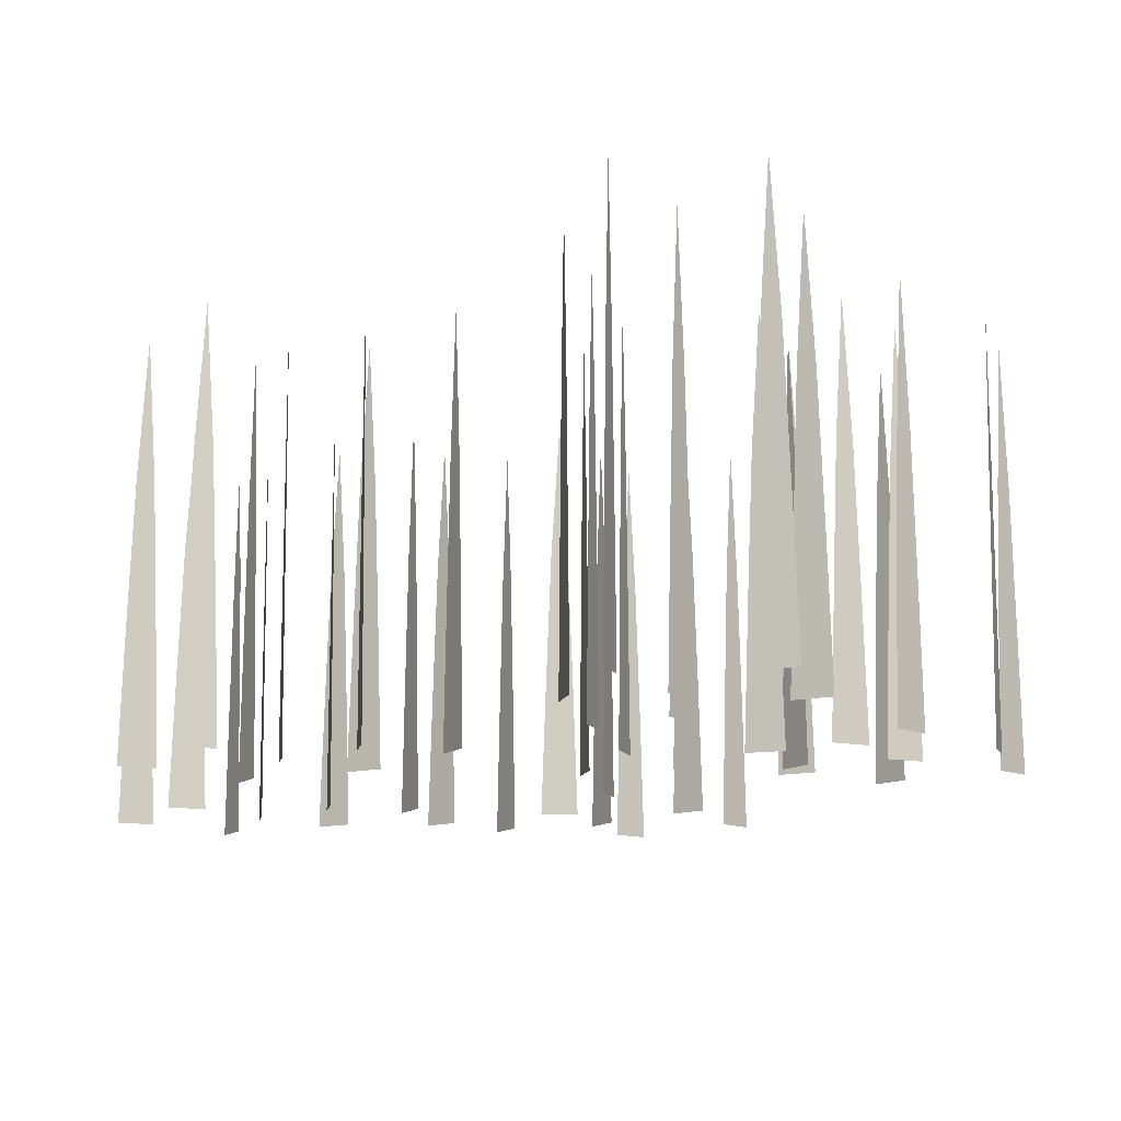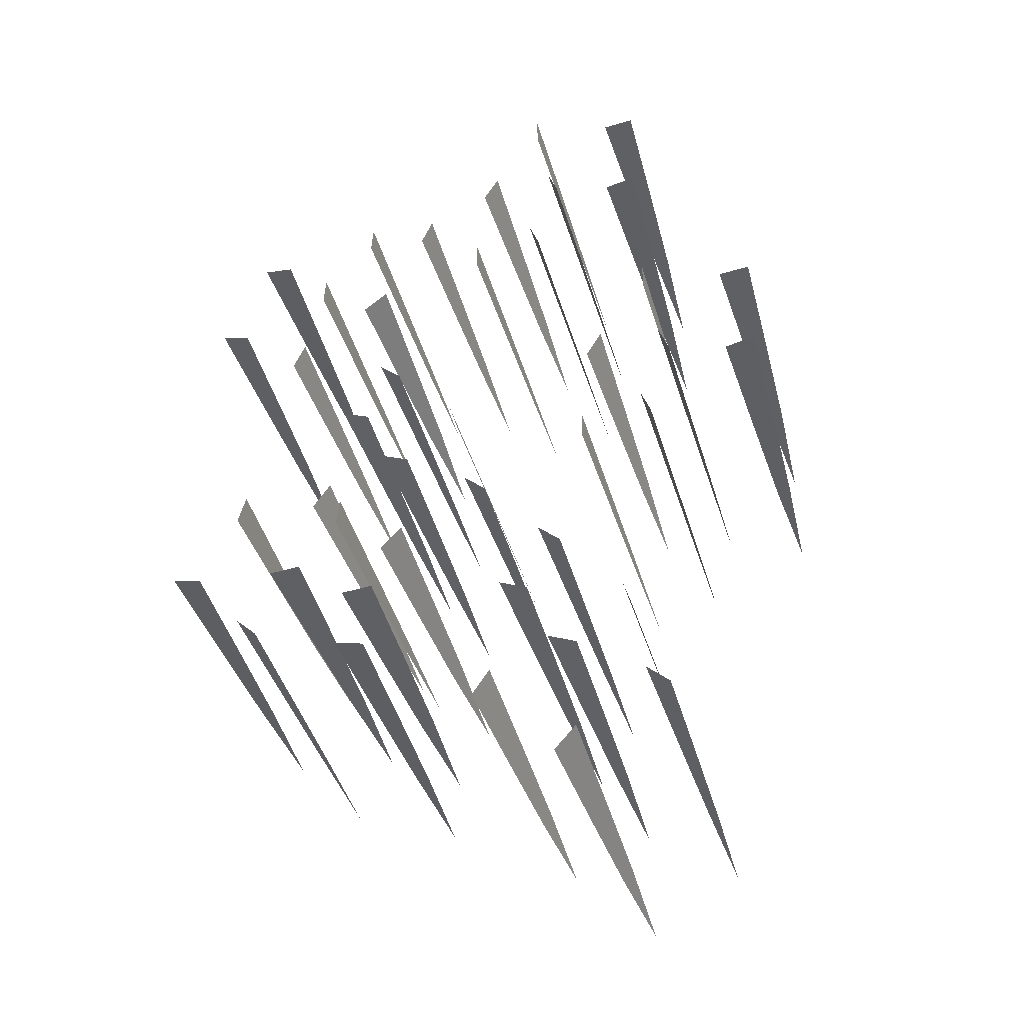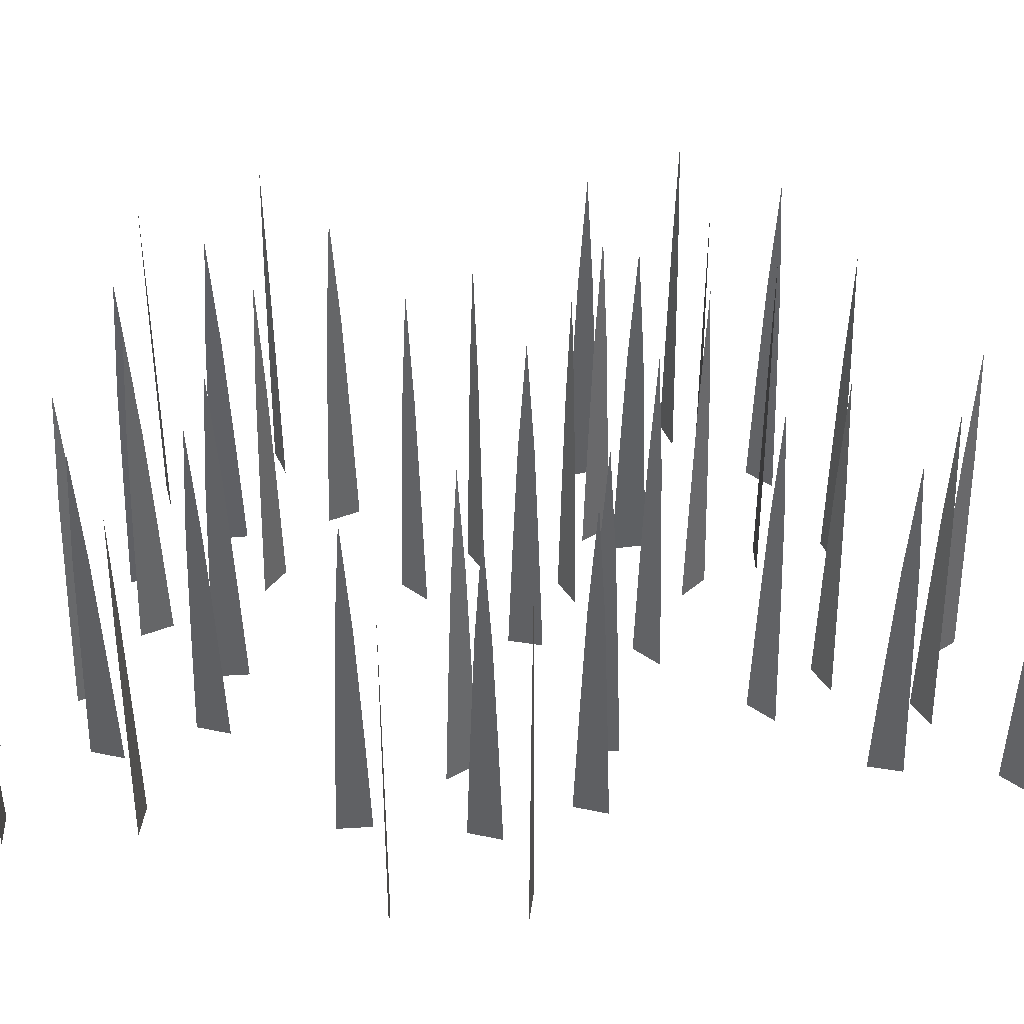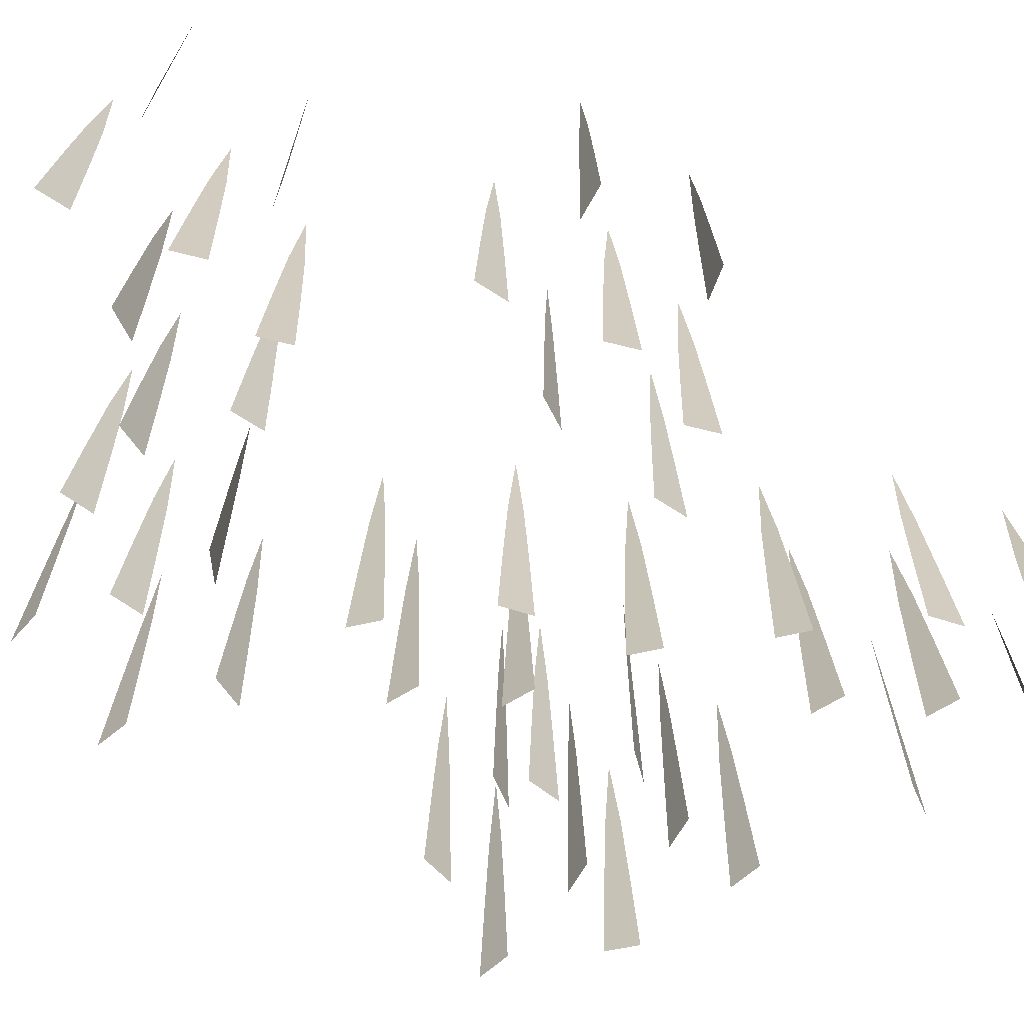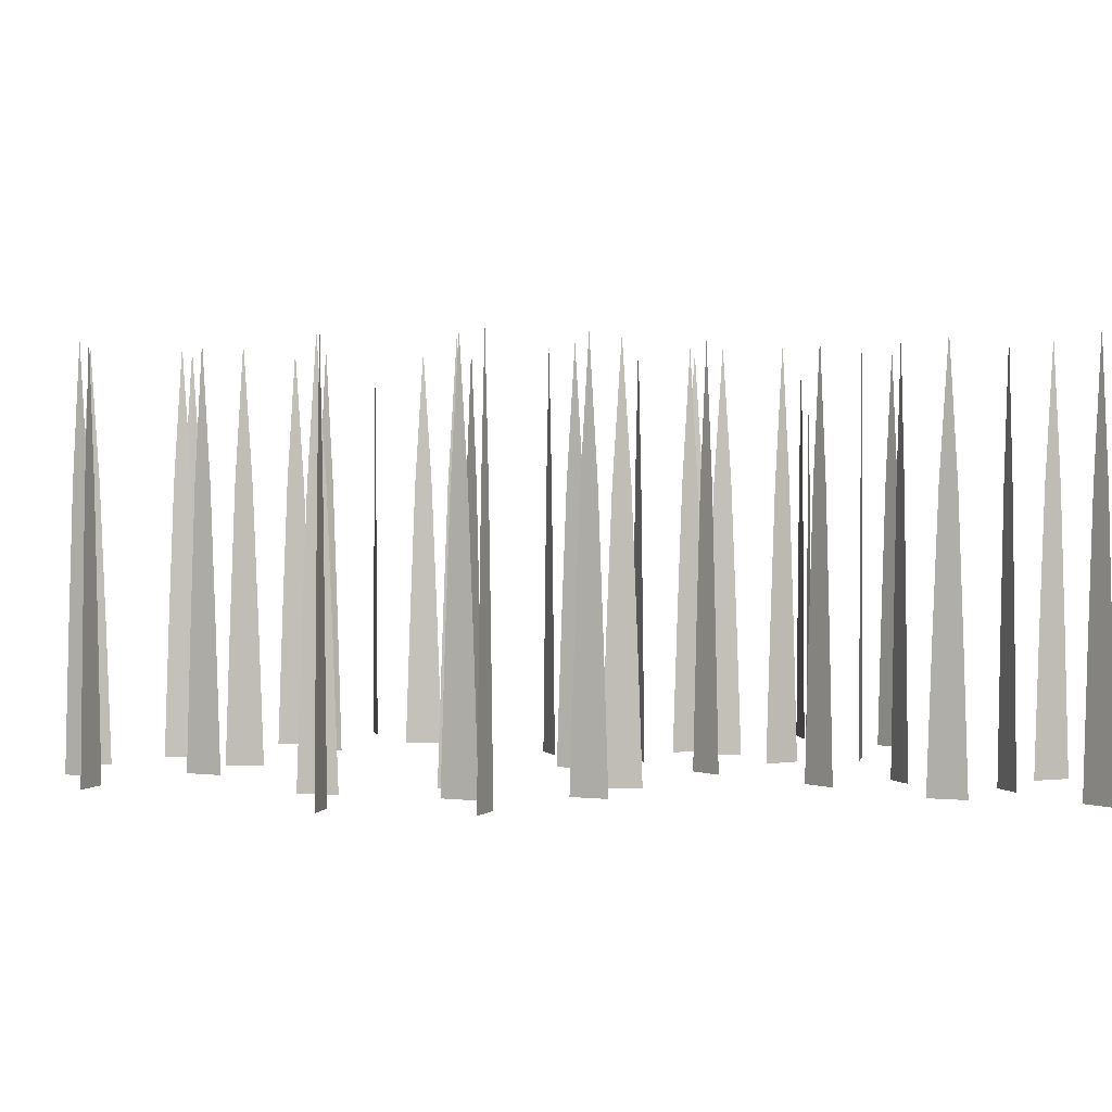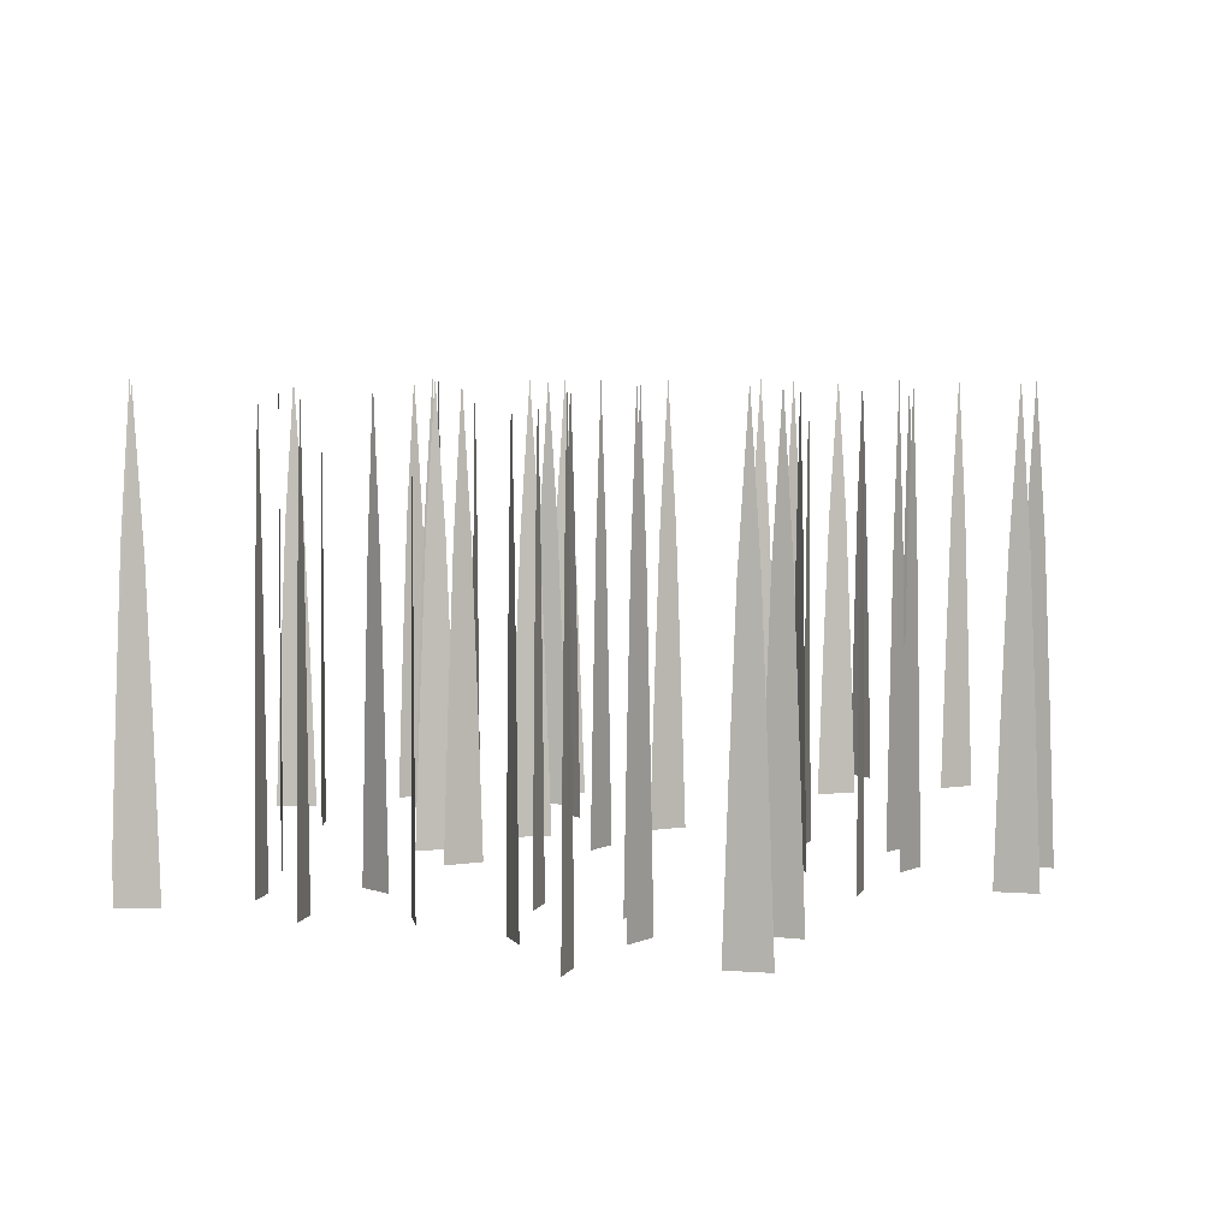
<metadata>
{"format":"obj","ext":"obj","renderer":"f3d","projection":"perspective","resolution":1024,"background":"white","views":[{"elev":-12.3,"azim":151.7,"up":"+Y"},{"elev":-44.4,"azim":16.8,"up":"+Z"},{"elev":40.7,"azim":86.0,"up":"+Y"},{"elev":-68.6,"azim":57.5,"up":"+Y"},{"elev":1.8,"azim":98.5,"up":"+Y"},{"elev":4.3,"azim":13.5,"up":"+Y"}]}
</metadata>
<code>
g default
v -0.05124 -0 -0.1022
v -0.0551 0 -0.1496
v -0.05173 0.1703 -0.1082
v -0.05461 0.1703 -0.1436
v -0.05228 0.3407 -0.115
v -0.05406 0.3407 -0.1368
v -0.05317 0.511 -0.1259
v -0.1108 -0 -0.2277
v -0.1583 0 -0.2296
v -0.1168 0.1703 -0.228
v -0.1523 0.1703 -0.2294
v -0.1236 0.3407 -0.2282
v -0.1455 0.3407 -0.2291
v -0.1345 0.511 -0.2287
v 0.01132 -0 -0.3001
v -0.03618 0 -0.302
v 0.005325 0.1703 -0.3003
v -0.03019 0.1703 -0.3017
v -0.001499 0.3407 -0.3006
v -0.02336 0.3407 -0.3014
v -0.01243 0.511 -0.301
v -0.2052 0 -0.3147
v -0.1723 0 -0.349
v -0.201 0.1703 -0.319
v -0.1765 0.1703 -0.3447
v -0.1963 0.3407 -0.324
v -0.1812 0.3407 -0.3398
v -0.1888 0.511 -0.3319
v -0.2256 0 -0.09681
v -0.2149 0 -0.05051
v -0.2243 0.1703 -0.09097
v -0.2162 0.1703 -0.05635
v -0.2227 0.3407 -0.08431
v -0.2178 0.3407 -0.063
v -0.2203 0.511 -0.07366
v -0.2769 -0 -0.2148
v -0.3225 -0 -0.2013
v -0.2827 0.1703 -0.2131
v -0.3167 0.1703 -0.203
v -0.2892 0.3407 -0.2111
v -0.3102 0.3407 -0.2049
v -0.2997 0.511 -0.208
v 0.003876 -0 -0.4129
v -0.04169 -0 -0.3994
v -0.001871 0.1703 -0.4112
v -0.03594 0.1703 -0.4011
v -0.008418 0.3407 -0.4092
v -0.0294 0.3407 -0.403
v -0.01891 0.511 -0.4061
v -0.2311 -0 0.5321
v -0.1842 0 0.5239
v -0.2252 0.1703 0.531
v -0.1902 0.1703 0.5249
v -0.2184 0.3407 0.5299
v -0.1969 0.3407 0.5261
v -0.2077 0.511 0.528
v -0.1115 -0 0.4613
v -0.114 0 0.4138
v -0.1118 0.1703 0.4553
v -0.1136 0.1703 0.4198
v -0.1122 0.3407 0.4485
v -0.1133 0.3407 0.4266
v -0.1127 0.511 0.4375
v -0.02831 -0 0.5763
v -0.03075 0 0.5288
v -0.02861 0.1703 0.5703
v -0.03044 0.1703 0.5348
v -0.02897 0.3407 0.5635
v -0.03009 0.3407 0.5416
v -0.02953 0.511 0.5525
v -0.03352 0 0.3593
v 0.003665 0 0.3889
v -0.02883 0.1703 0.3631
v -0.001026 0.1703 0.3852
v -0.02349 0.3407 0.3673
v -0.006369 0.3407 0.3809
v -0.01493 0.511 0.3741
v -0.2524 0 0.3589
v -0.2975 0 0.3738
v -0.2581 0.1703 0.3608
v -0.2918 0.1703 0.3719
v -0.2645 0.3407 0.3629
v -0.2853 0.3407 0.3698
v -0.2749 0.511 0.3664
v -0.1396 -0 0.2971
v -0.1572 -0 0.2529
v -0.1418 0.1703 0.2915
v -0.155 0.1703 0.2585
v -0.1443 0.3407 0.2851
v -0.1525 0.3407 0.2648
v -0.1484 0.511 0.275
v 0.08337 -0 0.5585
v 0.06574 -0 0.5144
v 0.08115 0.1703 0.553
v 0.06797 0.1703 0.52
v 0.07861 0.3407 0.5466
v 0.0705 0.3407 0.5263
v 0.07456 0.511 0.5365
v 0.6298 -0 0.06662
v 0.5833 0 0.05712
v 0.624 0.1703 0.06542
v 0.5891 0.1703 0.05832
v 0.6173 0.3407 0.06406
v 0.5958 0.3407 0.05969
v 0.6066 0.511 0.06187
v 0.4927 -0 0.08885
v 0.4776 0 0.1339
v 0.4908 0.1703 0.09454
v 0.4795 0.1703 0.1282
v 0.4886 0.3407 0.101
v 0.4817 0.3407 0.1218
v 0.4852 0.511 0.1114
v 0.4572 -0 -0.04858
v 0.4422 0 -0.003497
v 0.4553 0.1703 -0.04289
v 0.4441 0.1703 -0.009184
v 0.4532 0.3407 -0.03642
v 0.4462 0.3407 -0.01566
v 0.4497 0.511 -0.02604
v 0.3829 0 0.1553
v 0.359 0 0.1141
v 0.3799 0.1703 0.1501
v 0.3621 0.1703 0.1193
v 0.3764 0.3407 0.1442
v 0.3655 0.3407 0.1252
v 0.371 0.511 0.1347
v 0.5864 0 0.2356
v 0.6339 0 0.2382
v 0.5924 0.1703 0.2359
v 0.6279 0.1703 0.2379
v 0.5992 0.3407 0.2363
v 0.6211 0.3407 0.2375
v 0.6102 0.511 0.2369
v 0.4588 -0 0.252
v 0.4591 -0 0.2995
v 0.4589 0.1703 0.258
v 0.4591 0.1703 0.2935
v 0.4589 0.3407 0.2648
v 0.4591 0.3407 0.2867
v 0.459 0.511 0.2758
v 0.3468 -0 -0.07286
v 0.3471 -0 -0.02533
v 0.3468 0.1703 -0.06687
v 0.347 0.1703 -0.03133
v 0.3469 0.3407 -0.06004
v 0.347 0.3407 -0.03816
v 0.3469 0.511 -0.0491
v 0.4527 -0 0.5493
v 0.4061 0 0.5398
v 0.4468 0.1703 0.5481
v 0.412 0.1703 0.541
v 0.4401 0.3407 0.5467
v 0.4186 0.3407 0.5423
v 0.4294 0.511 0.5445
v 0.3155 -0 0.5715
v 0.3004 0 0.6166
v 0.3136 0.1703 0.5772
v 0.3023 0.1703 0.6109
v 0.3114 0.3407 0.5837
v 0.3045 0.3407 0.6044
v 0.308 0.511 0.594
v 0.28 -0 0.4341
v 0.265 0 0.4791
v 0.2781 0.1703 0.4397
v 0.2669 0.1703 0.4735
v 0.276 0.3407 0.4462
v 0.269 0.3407 0.467
v 0.2725 0.511 0.4566
v 0.2057 0 0.6379
v 0.1819 0 0.5968
v 0.2027 0.1703 0.6327
v 0.1849 0.1703 0.602
v 0.1992 0.3407 0.6268
v 0.1883 0.3407 0.6079
v 0.1938 0.511 0.6174
v 0.4092 0 0.7183
v 0.4567 0 0.7208
v 0.4152 0.1703 0.7186
v 0.4507 0.1703 0.7205
v 0.422 0.3407 0.719
v 0.4439 0.3407 0.7201
v 0.433 0.511 0.7195
v 0.2817 -0 0.7346
v 0.2819 -0 0.7822
v 0.2817 0.1703 0.7406
v 0.2819 0.1703 0.7762
v 0.2817 0.3407 0.7475
v 0.2819 0.3407 0.7693
v 0.2818 0.511 0.7584
v 0.1696 -0 0.4098
v 0.1699 -0 0.4573
v 0.1696 0.1703 0.4158
v 0.1699 0.1703 0.4513
v 0.1697 0.3407 0.4226
v 0.1698 0.3407 0.4445
v 0.1697 0.511 0.4335
v 0.1733 -0 -0.5499
v 0.1993 0 -0.5101
v 0.1766 0.1703 -0.5449
v 0.196 0.1703 -0.5151
v 0.1803 0.3407 -0.5392
v 0.1923 0.3407 -0.5209
v 0.1863 0.511 -0.53
v 0.2856 -0 -0.4681
v 0.3282 0 -0.4891
v 0.291 0.1703 -0.4708
v 0.3228 0.1703 -0.4865
v 0.2971 0.3407 -0.4738
v 0.3167 0.3407 -0.4835
v 0.3069 0.511 -0.4786
v 0.2129 -0 -0.3462
v 0.2555 0 -0.3672
v 0.2183 0.1703 -0.3488
v 0.2502 0.1703 -0.3646
v 0.2244 0.3407 -0.3519
v 0.244 0.3407 -0.3616
v 0.2342 0.511 -0.3567
v 0.4101 0 -0.4368
v 0.3976 0 -0.391
v 0.4085 0.1703 -0.431
v 0.3992 0.1703 -0.3967
v 0.4067 0.3407 -0.4244
v 0.401 0.3407 -0.4033
v 0.4038 0.511 -0.4139
v 0.3239 0 -0.638
v 0.2923 0 -0.6735
v 0.3199 0.1703 -0.6425
v 0.2963 0.1703 -0.669
v 0.3154 0.3407 -0.6476
v 0.3008 0.3407 -0.6639
v 0.3081 0.511 -0.6558
v 0.4253 -0 -0.5589
v 0.4589 -0 -0.5925
v 0.4295 0.1703 -0.5631
v 0.4546 0.1703 -0.5883
v 0.4344 0.3407 -0.5679
v 0.4498 0.3407 -0.5834
v 0.4421 0.511 -0.5757
v 0.2734 -0 -0.2506
v 0.3069 -0 -0.2843
v 0.2776 0.1703 -0.2549
v 0.3027 0.1703 -0.2801
v 0.2824 0.3407 -0.2597
v 0.2979 0.3407 -0.2752
v 0.2902 0.511 -0.2675
v -0.09625 -0 -0.1015
v -0.07022 0 -0.0617
v -0.09297 0.1703 -0.09645
v -0.07351 0.1703 -0.06671
v -0.08923 0.3407 -0.09074
v -0.07725 0.3407 -0.07243
v -0.08324 0.511 -0.08158
v 0.01607 -0 -0.01967
v 0.05869 0 -0.0407
v 0.02144 0.1703 -0.02232
v 0.05332 0.1703 -0.03805
v 0.02757 0.3407 -0.02534
v 0.04719 0.3407 -0.03503
v 0.03738 0.511 -0.03018
v -0.05662 -0 0.1022
v -0.01399 0 0.08121
v -0.05124 0.1703 0.09959
v -0.01937 0.1703 0.08386
v -0.04512 0.3407 0.09656
v -0.02549 0.3407 0.08688
v -0.03531 0.511 0.09172
v 0.1406 0 0.01161
v 0.1281 0 0.05748
v 0.139 0.1703 0.0174
v 0.1297 0.1703 0.05169
v 0.1372 0.3407 0.02399
v 0.1314 0.3407 0.0451
v 0.1343 0.511 0.03454
v 0.05437 0 -0.1896
v 0.02279 0 -0.2251
v 0.05038 0.1703 -0.194
v 0.02677 0.1703 -0.2206
v 0.04585 0.3407 -0.1991
v 0.03131 0.3407 -0.2155
v 0.03858 0.511 -0.2073
v 0.1558 -0 -0.1104
v 0.1893 -0 -0.1441
v 0.16 0.1703 -0.1147
v 0.1851 0.1703 -0.1398
v 0.1648 0.3407 -0.1195
v 0.1803 0.3407 -0.135
v 0.1726 0.511 -0.1273
v 0.003847 -0 0.1978
v 0.03741 -0 0.1641
v 0.008081 0.1703 0.1935
v 0.03318 0.1703 0.1684
v 0.0129 0.3407 0.1887
v 0.02836 0.3407 0.1732
v 0.02063 0.511 0.181
g polySurface7
f 1 2 4 3
f 3 4 6 5
f 5 6 7
f 8 9 11 10
f 10 11 13 12
f 12 13 14
f 15 16 18 17
f 17 18 20 19
f 19 20 21
f 22 23 25 24
f 24 25 27 26
f 26 27 28
f 29 30 32 31
f 31 32 34 33
f 33 34 35
f 36 37 39 38
f 38 39 41 40
f 40 41 42
f 43 44 46 45
f 45 46 48 47
f 47 48 49
f 50 51 53 52
f 52 53 55 54
f 54 55 56
f 57 58 60 59
f 59 60 62 61
f 61 62 63
f 64 65 67 66
f 66 67 69 68
f 68 69 70
f 71 72 74 73
f 73 74 76 75
f 75 76 77
f 78 79 81 80
f 80 81 83 82
f 82 83 84
f 85 86 88 87
f 87 88 90 89
f 89 90 91
f 92 93 95 94
f 94 95 97 96
f 96 97 98
f 99 100 102 101
f 101 102 104 103
f 103 104 105
f 106 107 109 108
f 108 109 111 110
f 110 111 112
f 113 114 116 115
f 115 116 118 117
f 117 118 119
f 120 121 123 122
f 122 123 125 124
f 124 125 126
f 127 128 130 129
f 129 130 132 131
f 131 132 133
f 134 135 137 136
f 136 137 139 138
f 138 139 140
f 141 142 144 143
f 143 144 146 145
f 145 146 147
f 148 149 151 150
f 150 151 153 152
f 152 153 154
f 155 156 158 157
f 157 158 160 159
f 159 160 161
f 162 163 165 164
f 164 165 167 166
f 166 167 168
f 169 170 172 171
f 171 172 174 173
f 173 174 175
f 176 177 179 178
f 178 179 181 180
f 180 181 182
f 183 184 186 185
f 185 186 188 187
f 187 188 189
f 190 191 193 192
f 192 193 195 194
f 194 195 196
f 197 198 200 199
f 199 200 202 201
f 201 202 203
f 204 205 207 206
f 206 207 209 208
f 208 209 210
f 211 212 214 213
f 213 214 216 215
f 215 216 217
f 218 219 221 220
f 220 221 223 222
f 222 223 224
f 225 226 228 227
f 227 228 230 229
f 229 230 231
f 232 233 235 234
f 234 235 237 236
f 236 237 238
f 239 240 242 241
f 241 242 244 243
f 243 244 245
f 246 247 249 248
f 248 249 251 250
f 250 251 252
f 253 254 256 255
f 255 256 258 257
f 257 258 259
f 260 261 263 262
f 262 263 265 264
f 264 265 266
f 267 268 270 269
f 269 270 272 271
f 271 272 273
f 274 275 277 276
f 276 277 279 278
f 278 279 280
f 281 282 284 283
f 283 284 286 285
f 285 286 287
f 288 289 291 290
f 290 291 293 292
f 292 293 294

</code>
